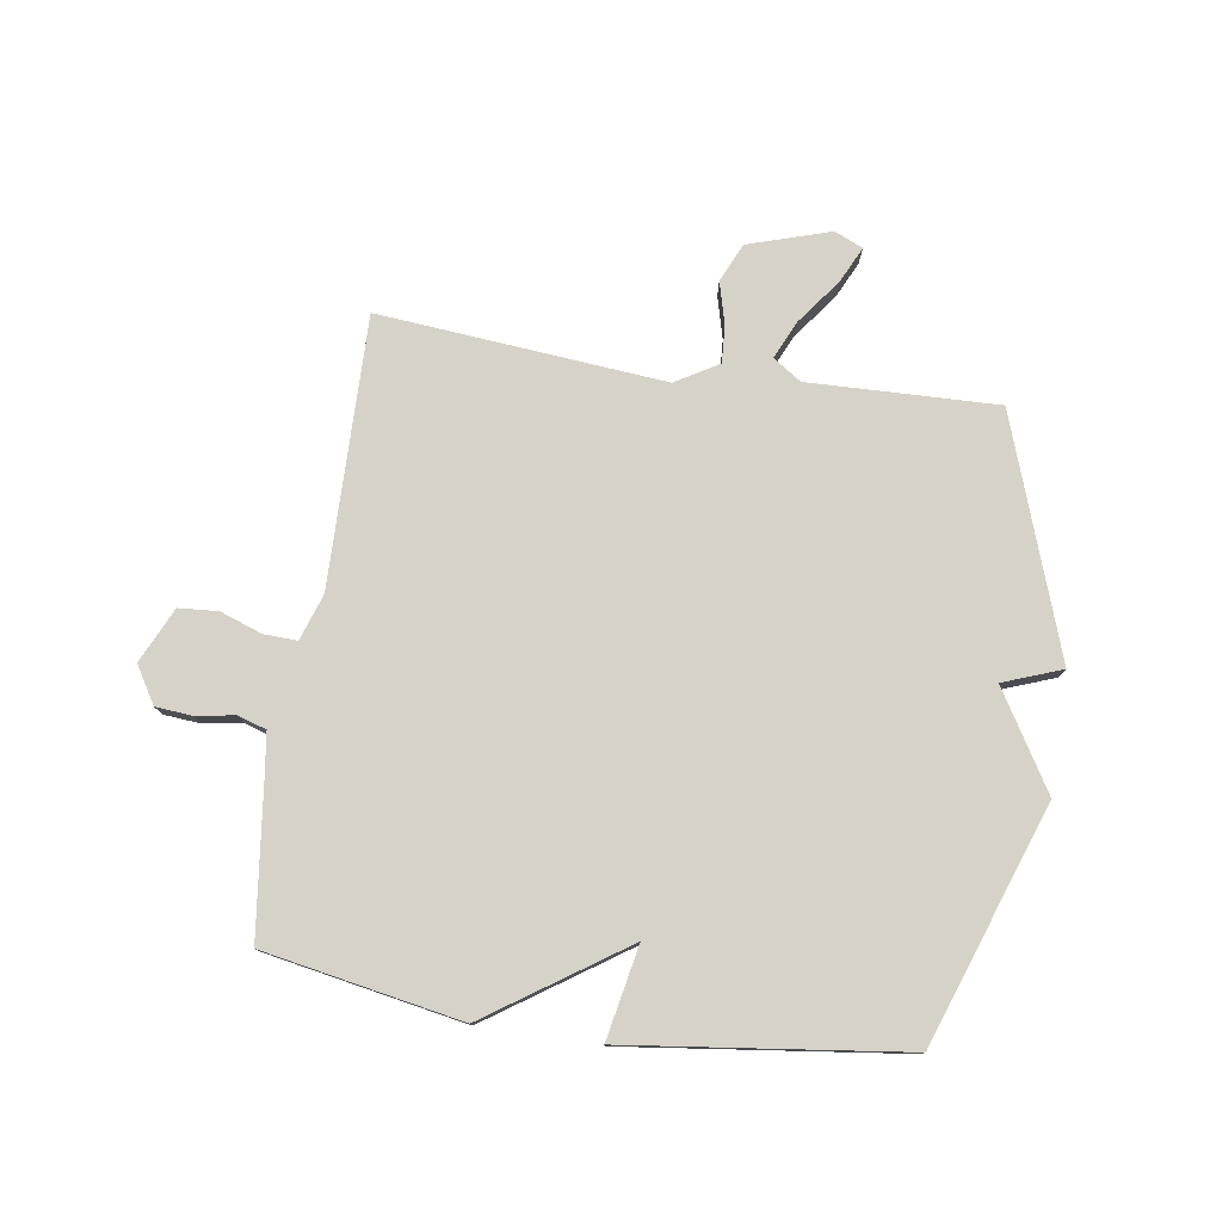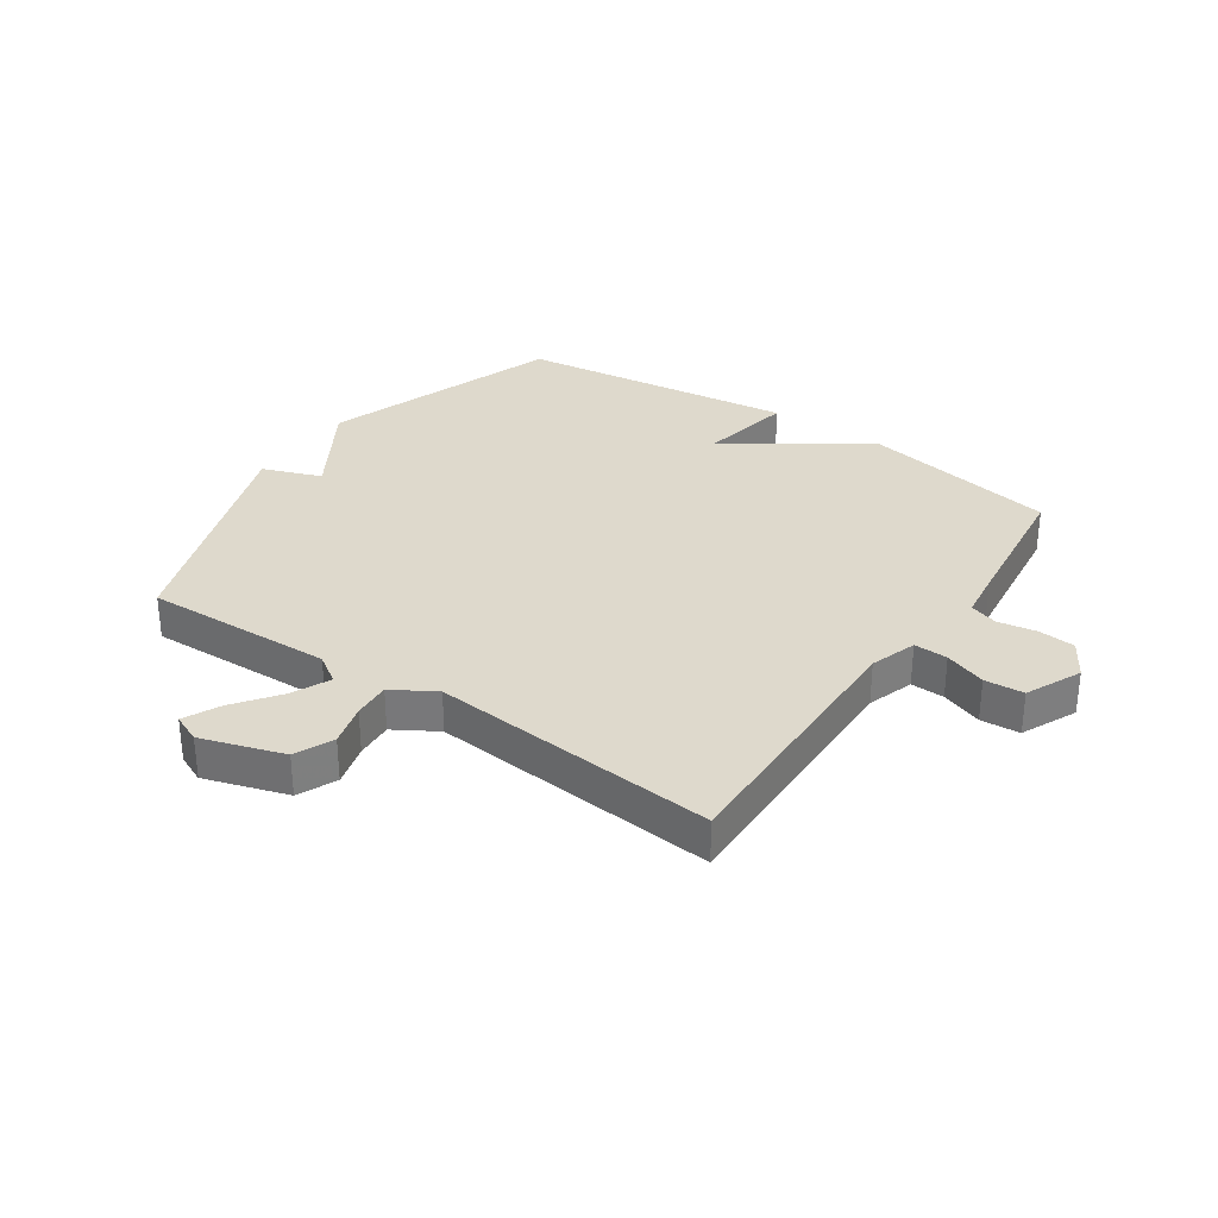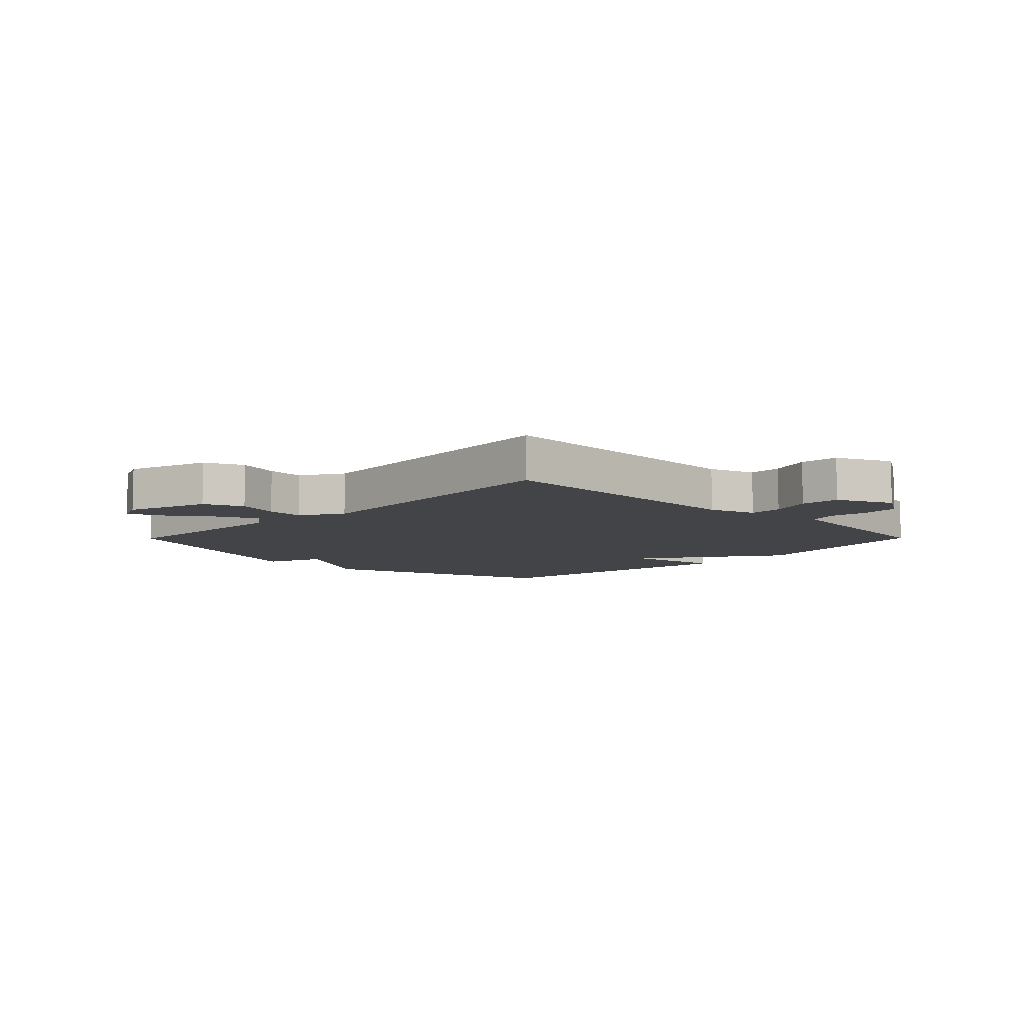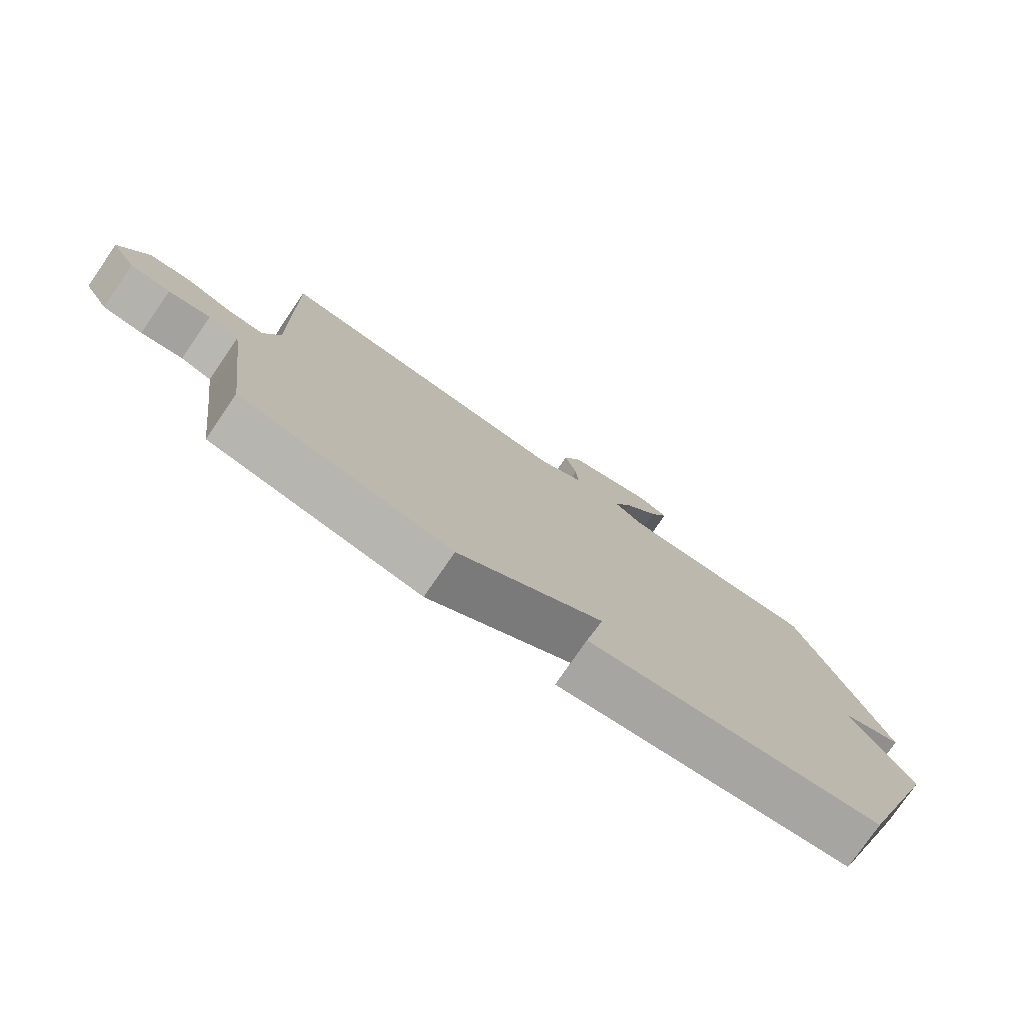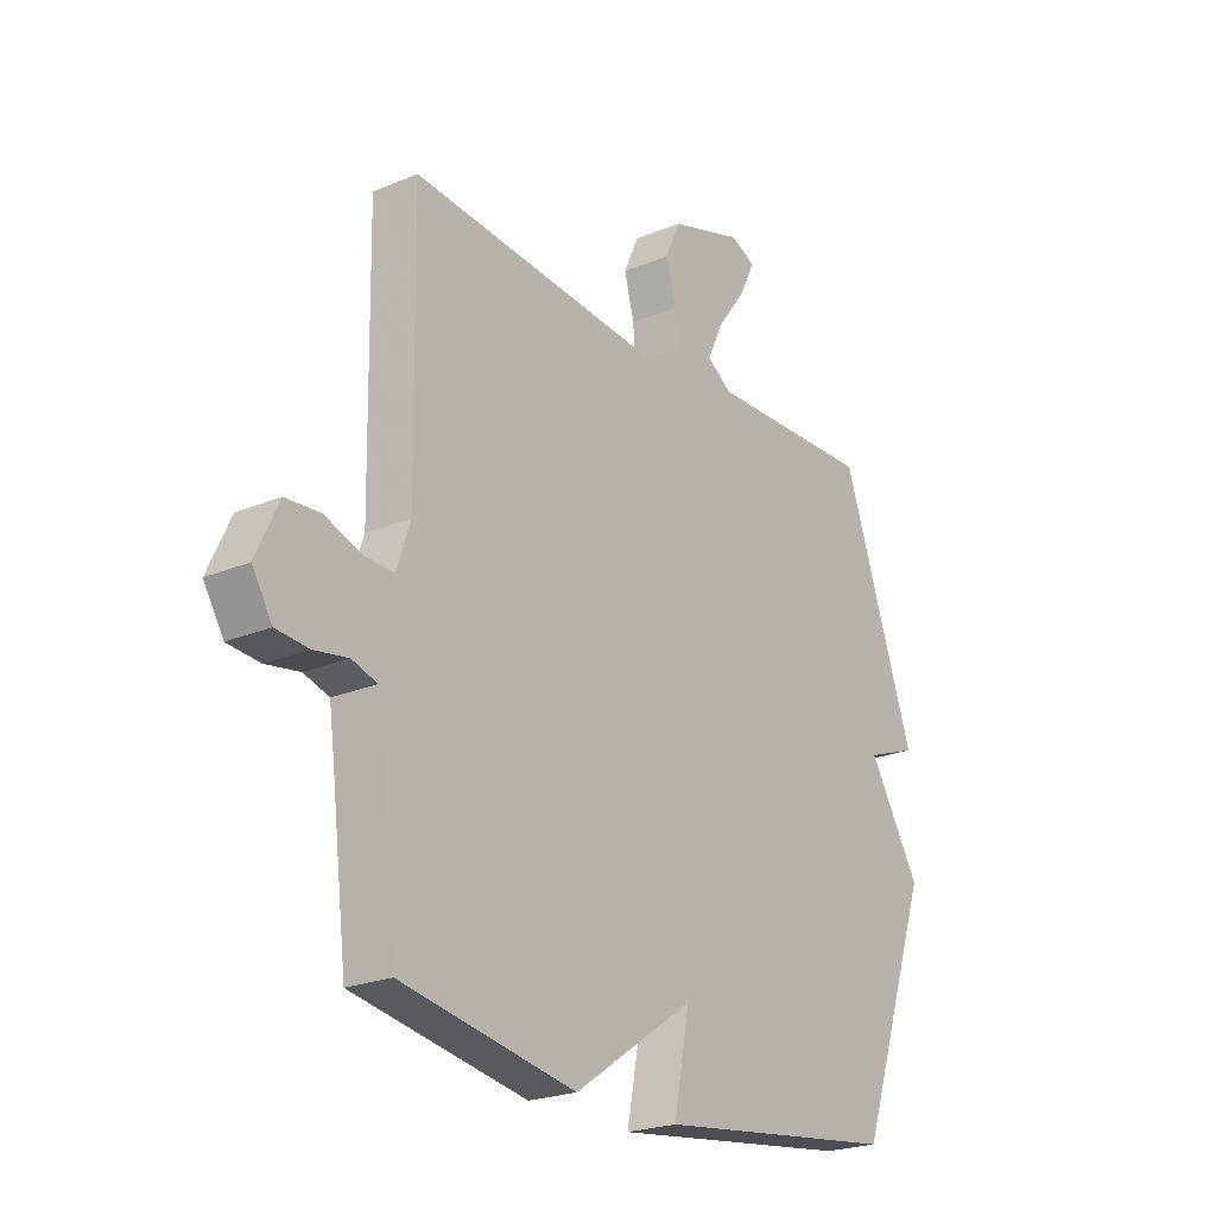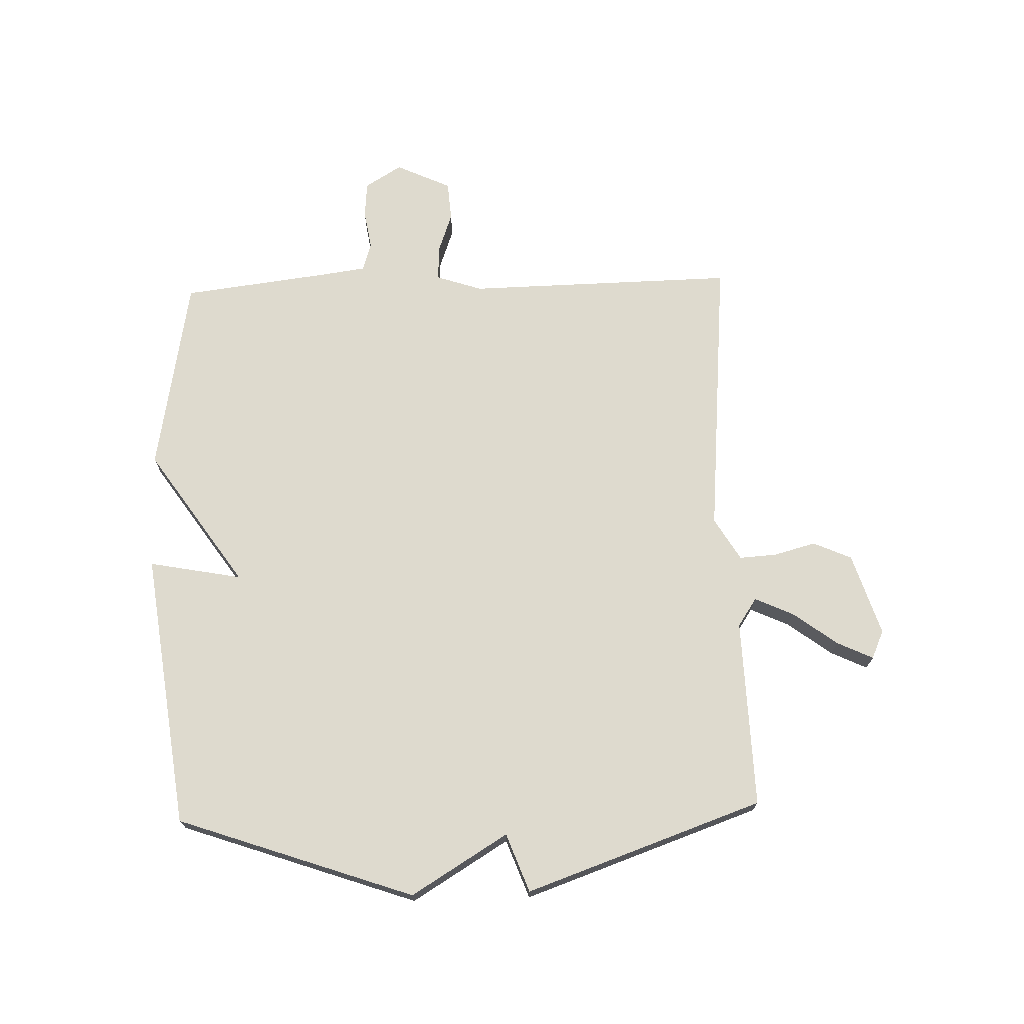
<metadata>
{"format":"obj","ext":"obj","renderer":"f3d","projection":"perspective","resolution":1024,"background":"white","views":[{"elev":77.7,"azim":-171.3,"up":"+Y"},{"elev":32.0,"azim":34.3,"up":"+Y"},{"elev":-8.0,"azim":45.3,"up":"+Y"},{"elev":-77.7,"azim":145.4,"up":"+Z"},{"elev":-23.0,"azim":125.7,"up":"+Z"},{"elev":71.3,"azim":-91.8,"up":"+Y"}]}
</metadata>
<code>
v -0.5 0.07 -0.5
v -0.64 0.07 -0.1
v -0.541 0.07 0.063
v -0.64 0.07 0.1
v -0.5 0.07 0.5
v -0.181 0.07 0.49
v -0.133 0.07 0.522
v -0.163 0.07 0.587
v -0.219 0.07 0.662
v -0.248 0.07 0.723
v -0.2 0.07 0.744
v -0.061 0.07 0.7
v -0.032 0.07 0.635
v -0.051 0.07 0.564
v -0.055 0.07 0.501
v 0.017 0.07 0.458
v 0.5 0.07 0.5
v 0.492 0.07 0.045
v 0.518 0.07 -0.033
v 0.575 0.07 -0.031
v 0.645 0.07 -0.006
v 0.711 0.07 -0.011
v 0.754 0.07 -0.104
v 0.716 0.07 -0.166
v 0.654 0.07 -0.171
v 0.589 0.07 -0.16
v 0.541 0.07 -0.175
v 0.53 0.07 -0.256
v 0.5 0.07 -0.5
v 0.167 0.07 -0.56
v -0.063 0.07 -0.403
v -0.033 0.07 -0.56
v -0.5 0 -0.5
v -0.64 0 -0.1
v -0.541 0 0.063
v -0.64 0 0.1
v -0.5 0 0.5
v -0.181 0 0.49
v -0.133 0 0.522
v -0.163 0 0.587
v -0.219 0 0.662
v -0.248 0 0.723
v -0.2 0 0.744
v -0.061 0 0.7
v -0.032 0 0.635
v -0.051 0 0.564
v -0.055 0 0.501
v 0.017 0 0.458
v 0.5 0 0.5
v 0.492 0 0.045
v 0.518 0 -0.033
v 0.575 0 -0.031
v 0.645 0 -0.006
v 0.711 0 -0.011
v 0.754 0 -0.104
v 0.716 0 -0.166
v 0.654 0 -0.171
v 0.589 0 -0.16
v 0.541 0 -0.175
v 0.53 0 -0.256
v 0.5 0 -0.5
v 0.167 0 -0.56
v -0.063 0 -0.403
v -0.033 0 -0.56
f 1 2 3
f 32 1 3
f 31 32 3
f 30 31 3
f 29 30 3
f 28 29 3
f 4 5 6
f 3 4 6
f 28 3 6
f 27 28 6
f 26 27 6 7
f 24 25 26
f 23 24 26
f 22 23 26
f 21 22 26
f 20 21 26
f 19 20 26
f 19 26 7 8
f 18 19 8
f 16 17 18
f 15 16 18
f 15 18 8
f 10 11 12
f 9 10 12
f 8 9 12
f 15 8 12
f 14 15 12
f 12 13 14
f 35 34 33
f 35 33 64
f 35 64 63
f 35 63 62
f 35 62 61
f 35 61 60
f 38 37 36
f 38 36 35
f 38 35 60
f 38 60 59
f 39 38 59 58
f 58 57 56
f 58 56 55
f 58 55 54
f 58 54 53
f 58 53 52
f 58 52 51
f 40 39 58 51
f 40 51 50
f 50 49 48
f 50 48 47
f 40 50 47
f 44 43 42
f 44 42 41
f 44 41 40
f 44 40 47
f 44 47 46
f 46 45 44
f 1 33 34 2
f 2 34 35 3
f 3 35 36 4
f 4 36 37 5
f 5 37 38 6
f 6 38 39 7
f 7 39 40 8
f 8 40 41 9
f 9 41 42 10
f 10 42 43 11
f 11 43 44 12
f 12 44 45 13
f 13 45 46 14
f 14 46 47 15
f 15 47 48 16
f 16 48 49 17
f 17 49 50 18
f 18 50 51 19
f 19 51 52 20
f 20 52 53 21
f 21 53 54 22
f 22 54 55 23
f 23 55 56 24
f 24 56 57 25
f 25 57 58 26
f 26 58 59 27
f 27 59 60 28
f 28 60 61 29
f 29 61 62 30
f 30 62 63 31
f 31 63 64 32
f 32 64 33 1

</code>
